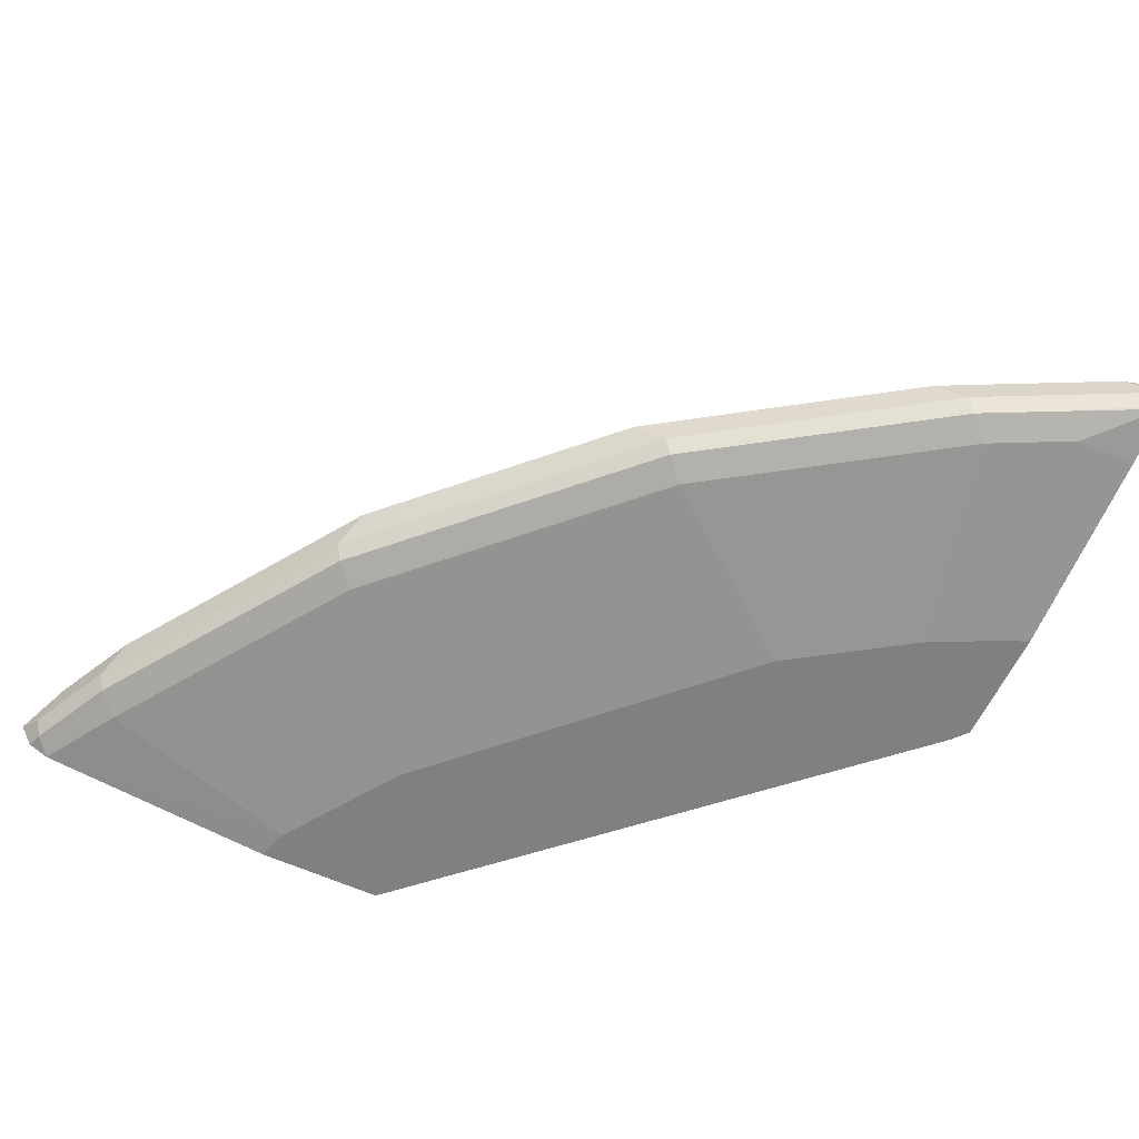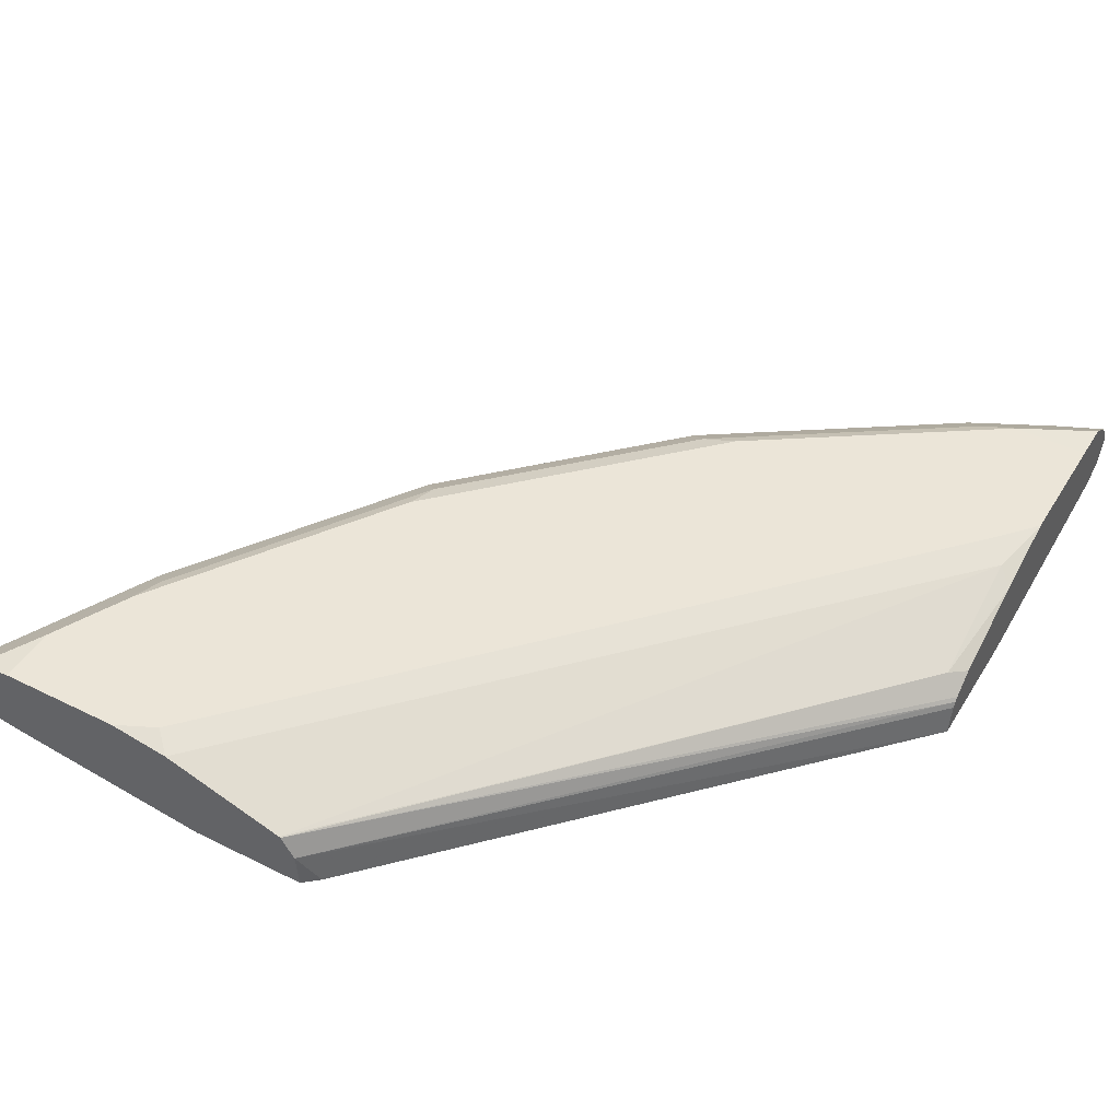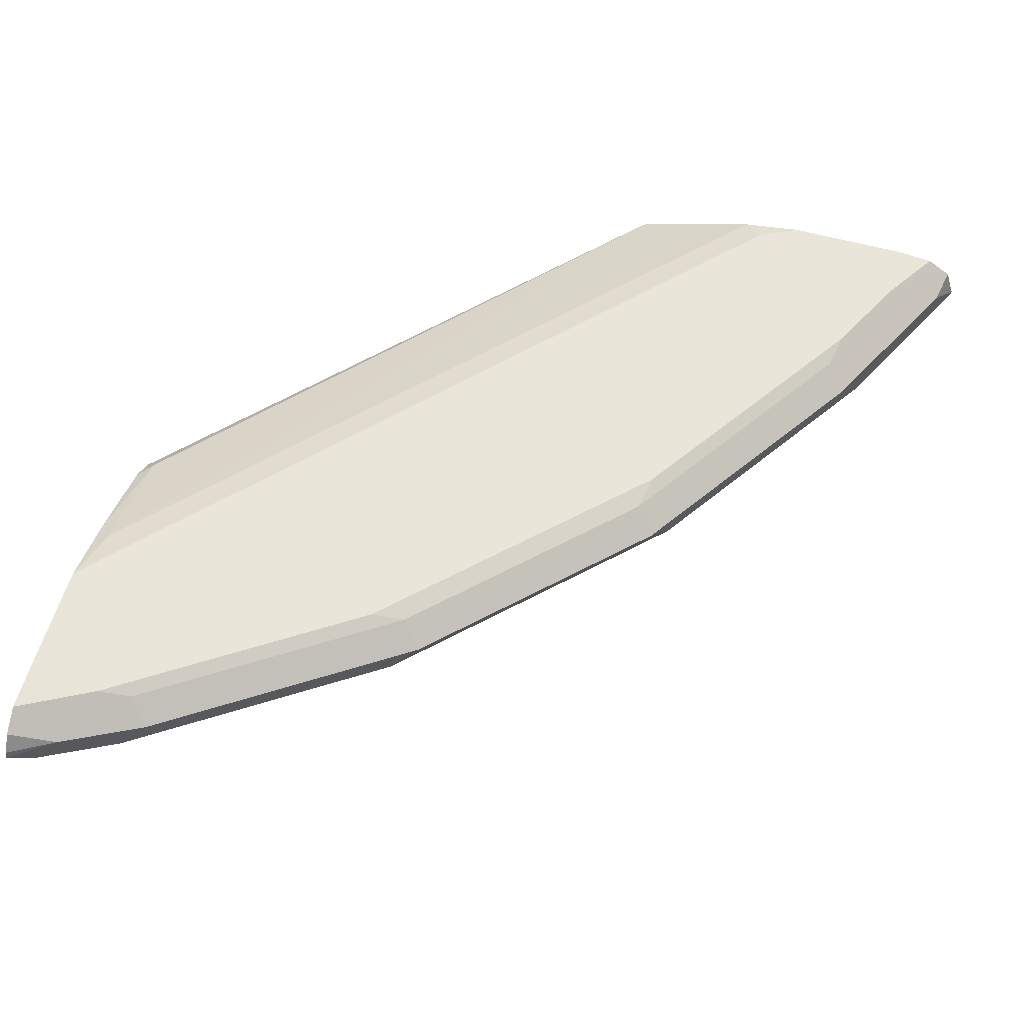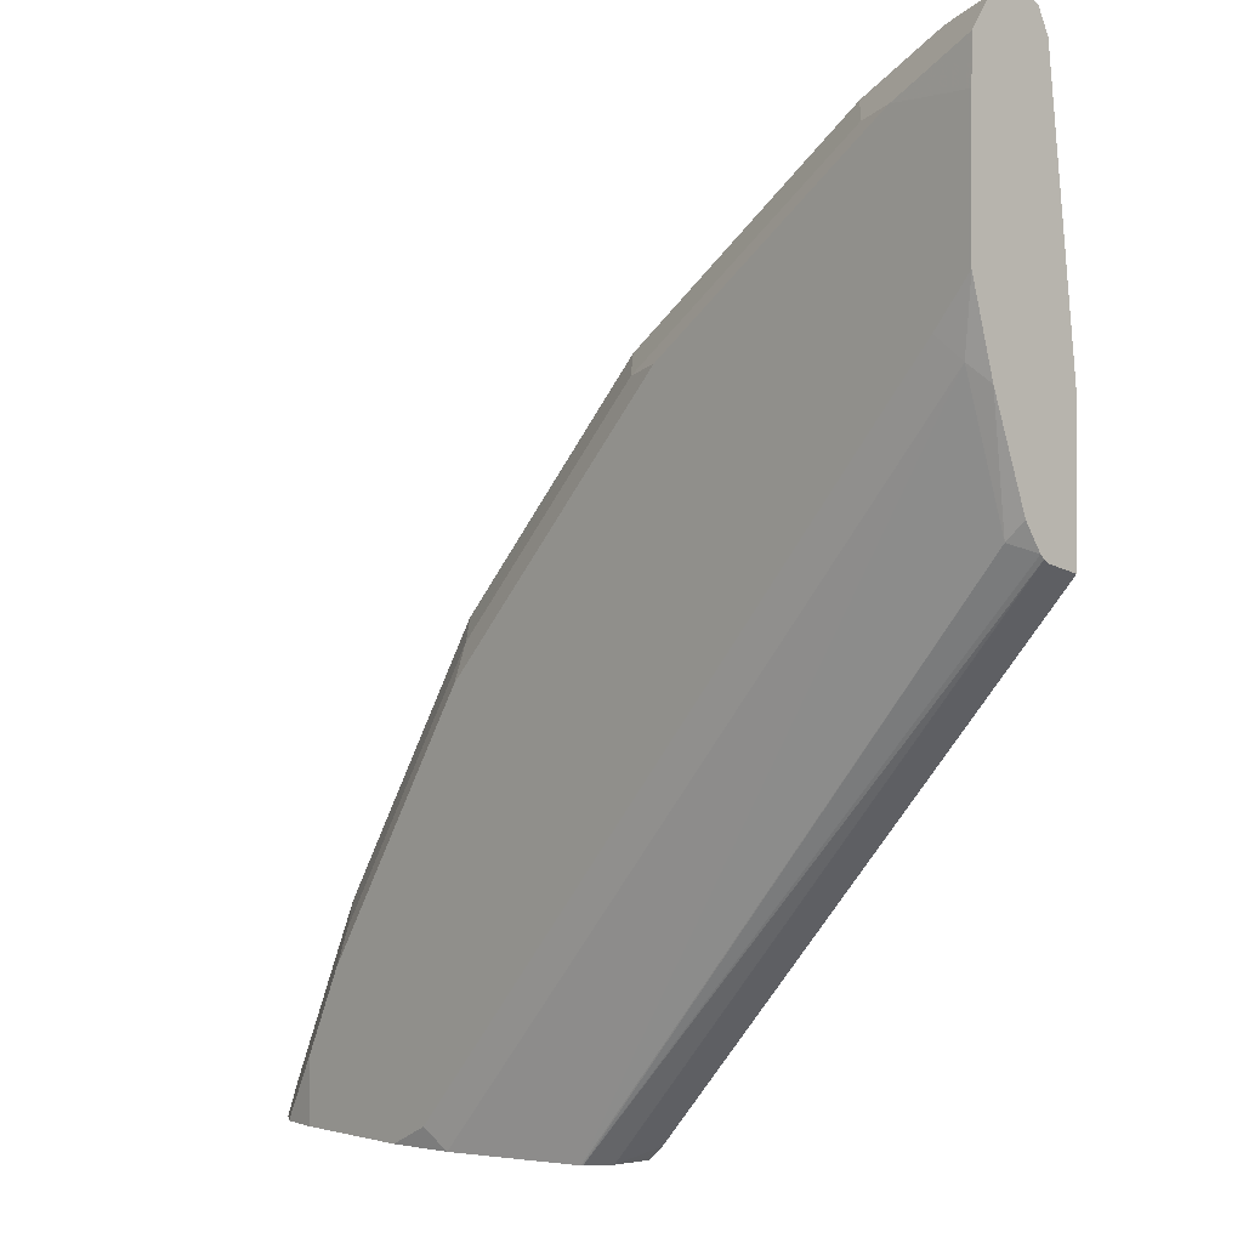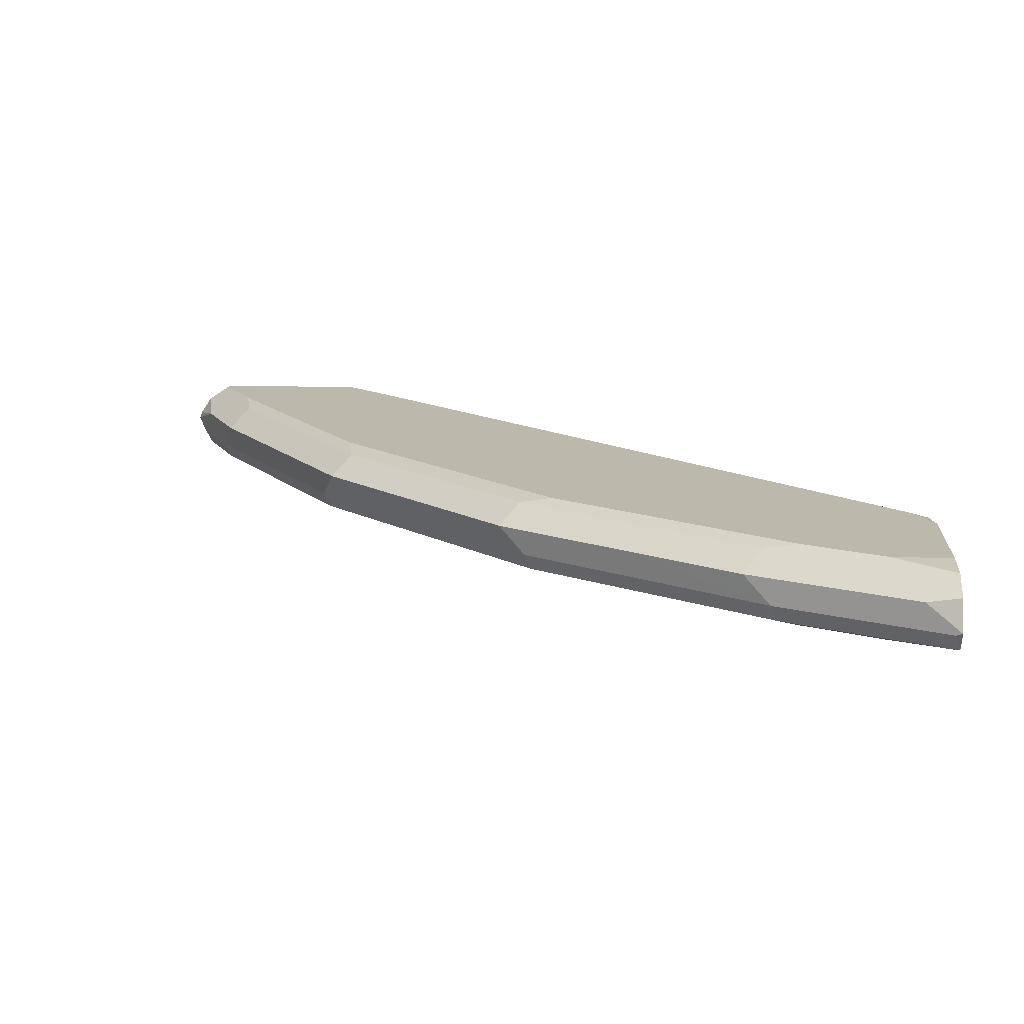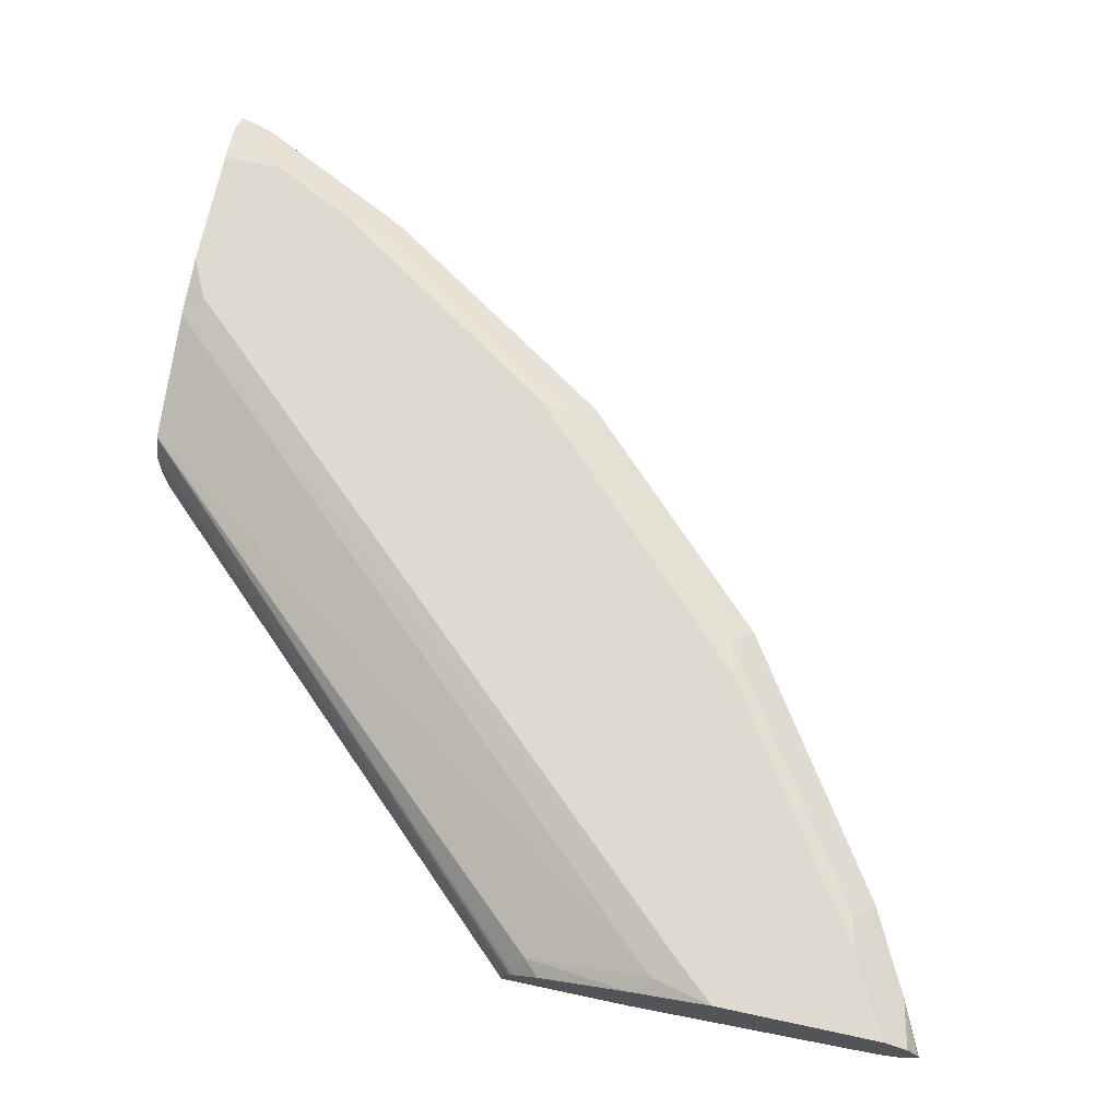
<metadata>
{"format":"obj","ext":"obj","renderer":"f3d","projection":"perspective","resolution":1024,"background":"white","views":[{"elev":-60.1,"azim":65.0,"up":"+Y"},{"elev":45.6,"azim":-150.2,"up":"+Y"},{"elev":58.4,"azim":15.8,"up":"+Y"},{"elev":-0.5,"azim":-131.3,"up":"+Z"},{"elev":14.8,"azim":93.4,"up":"+Y"},{"elev":70.8,"azim":-78.0,"up":"+Y"}]}
</metadata>
<code>
v 0.8408 0.2969 0.3934
v 0.8394 0.2955 0.3962
v 0.8366 0.2884 0.3934
v 0.8359 0.3122 0.3934
v 0.8327 0.3089 0.4097
v 0.8159 0.2871 0.4331
v 0.8125 0.3089 0.45
v 0.7991 0.2955 0.4768
v 0.8355 0.2872 0.3934
v 0.835 0.3128 0.3934
v 0.8058 0.282 0.4231
v 0.7957 0.2871 0.4734
v 0.7991 0.3156 0.4567
v 0.7924 0.3089 0.4902
v 0.7555 0.2871 0.5339
v 0.7521 0.3089 0.5507
v 0.7185 0.2955 0.5977
v 0.8058 0.282 0.3934
v 0.8238 0.3202 0.3934
v 0.8226 0.319 0.3996
v 0.8058 0.3223 0.4231
v 0.7857 0.282 0.4634
v 0.6829 0.2686 0.4412
v 0.703 0.2686 0.4009
v 0.7051 0.2686 0.3935
v 0.7823 0.319 0.4802
v 0.7152 0.2871 0.5943
v 0.7051 0.282 0.5843
v 0.742 0.319 0.5406
v 0.7017 0.319 0.6011
v 0.7118 0.3089 0.6111
v 0.6313 0.3089 0.6916
v 0.6179 0.2955 0.6984
v 0.7048 0.2686 0.3934
v 0.8058 0.3223 0.3934
v 0.7857 0.3223 0.4634
v 0.6426 0.2686 0.5016
v 0.6145 0.2871 0.695
v 0.5843 0.282 0.7051
v 0.5621 0.2686 0.5822
v 0.6024 0.2686 0.5419
v 0.7051 0.3223 0.5843
v 0.6011 0.319 0.7017
v 0.6111 0.3089 0.7118
v 0.5977 0.2955 0.7185
v 0.6467 0.2686 0.3934
v 0.7454 0.3223 0.3934
v 0.5943 0.2871 0.7152
v 0.4634 0.282 0.7857
v 0.5016 0.2686 0.6426
v 0.5843 0.3223 0.7051
v 0.4634 0.3223 0.7857
v 0.4802 0.319 0.7823
v 0.4903 0.3089 0.7924
v 0.4768 0.2955 0.7991
v 0.648 0.2861 0.3934
v 0.6389 0.2686 0.3999
v 0.7157 0.3176 0.3934
v 0.7252 0.3223 0.403
v 0.4735 0.2871 0.7957
v 0.4255 0.2832 0.8082
v 0.4255 0.2829 0.8058
v 0.4412 0.2686 0.6829
v 0.4255 0.3223 0.7857
v 0.4255 0.3219 0.8053
v 0.4255 0.32 0.8082
v 0.4255 0.3138 0.8175
v 0.4567 0.3156 0.7991
v 0.45 0.3089 0.8126
v 0.4365 0.2955 0.8193
v 0.6546 0.2971 0.3934
v 0.4255 0.2686 0.6243
v 0.4255 0.2829 0.6275
v 0.4255 0.2858 0.6289
v 0.6553 0.2974 0.3934
v 0.4332 0.3173 0.695
v 0.4433 0.3223 0.7051
v 0.4332 0.2871 0.8159
v 0.4255 0.2884 0.8185
v 0.4255 0.2686 0.6875
v 0.4255 0.3223 0.7252
v 0.4255 0.3046 0.8236
v 0.4255 0.301 0.8248
v 0.4255 0.29 0.8193
v 0.4255 0.2875 0.6307
v 0.4332 0.2972 0.6346
v 0.4255 0.3115 0.6873
v 0.4255 0.2952 0.6423
f 1 2 3
f 45 55 48
f 46 57 56
f 47 58 59
f 48 55 60
f 48 60 49
f 49 60 61
f 49 61 62
f 49 62 63
f 52 64 65
f 52 65 66
f 52 66 67
f 52 67 68
f 52 68 54
f 52 54 53
f 54 68 67
f 54 67 69
f 54 69 70
f 45 54 55
f 44 54 45
f 43 54 44
f 43 53 54
f 28 41 37
f 29 36 42
f 29 42 30
f 30 42 43
f 30 43 32
f 30 32 31
f 32 43 44
f 32 44 45
f 54 70 55
f 32 45 33
f 33 48 38
f 38 48 39
f 39 48 49
f 39 49 50
f 39 50 40
f 42 51 43
f 43 51 52
f 43 52 53
f 33 45 48
f 55 70 78
f 55 78 60
f 56 57 72
f 61 72 80
f 61 80 62
f 62 80 63
f 67 82 69
f 69 82 83
f 69 83 70
f 70 83 84
f 70 84 78
f 61 73 72
f 71 74 85
f 71 86 75
f 75 86 76
f 76 86 87
f 76 87 81
f 76 81 77
f 78 84 79
f 85 88 86
f 86 88 87
f 71 85 86
f 28 40 41
f 61 74 73
f 61 88 85
f 56 72 73
f 56 73 74
f 56 74 71
f 58 75 76
f 58 76 77
f 58 77 59
f 60 78 61
f 61 78 79
f 61 85 74
f 61 79 84
f 61 83 82
f 61 82 67
f 61 67 66
f 61 66 65
f 61 65 64
f 61 64 81
f 61 81 87
f 61 87 88
f 61 84 83
f 28 39 40
f 49 63 50
f 27 38 28
f 6 11 9
f 6 8 12
f 6 12 22
f 6 22 11
f 7 10 13
f 7 13 14
f 7 14 8
f 8 15 12
f 5 10 7
f 8 14 16
f 8 17 27
f 8 27 15
f 9 11 18
f 10 19 20
f 10 20 21
f 10 21 13
f 11 22 23
f 11 23 24
f 8 16 17
f 11 24 25
f 4 10 5
f 2 8 6
f 1 3 9
f 1 9 18
f 1 18 34
f 1 34 46
f 1 46 56
f 1 56 71
f 1 71 75
f 1 75 58
f 3 6 9
f 1 58 47
f 1 35 19
f 1 19 10
f 1 10 4
f 1 4 5
f 1 5 2
f 2 6 3
f 2 5 7
f 2 7 8
f 28 38 39
f 11 25 18
f 1 47 35
f 13 21 26
f 21 64 52
f 21 52 51
f 21 51 42
f 21 42 36
f 22 37 23
f 22 28 37
f 23 37 41
f 23 41 40
f 21 81 64
f 23 40 50
f 23 63 80
f 23 80 72
f 23 72 57
f 23 46 34
f 23 34 25
f 23 25 24
f 26 36 29
f 12 15 22
f 23 50 63
f 21 77 81
f 23 57 46
f 21 47 59
f 13 26 14
f 21 59 77
f 14 26 16
f 15 27 28
f 16 26 29
f 16 29 30
f 16 30 31
f 16 31 17
f 17 31 32
f 15 28 22
f 17 32 33
f 17 33 38
f 17 38 27
f 21 35 47
f 18 25 34
f 19 35 21
f 19 21 20
f 21 36 26

</code>
